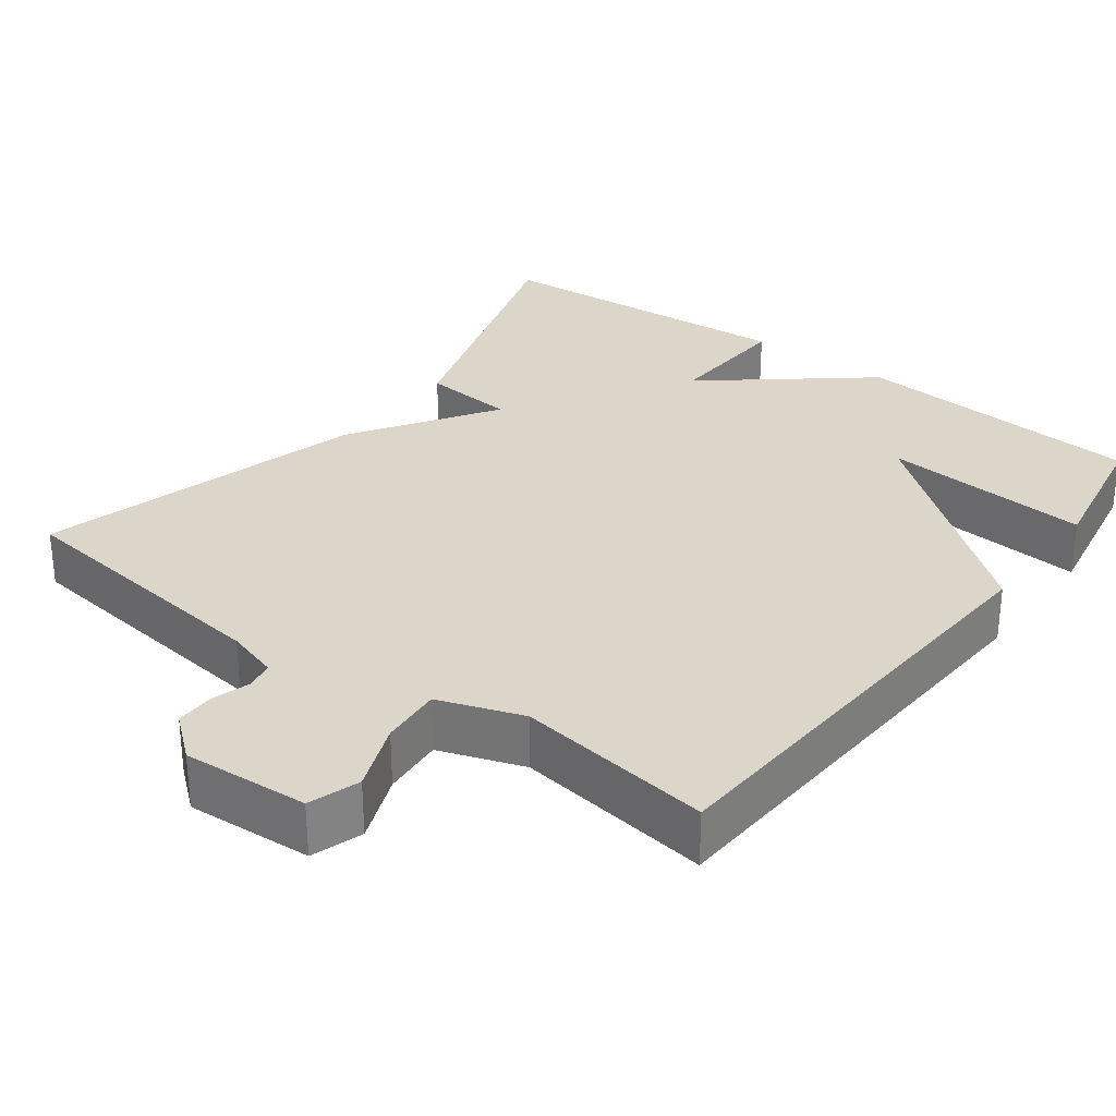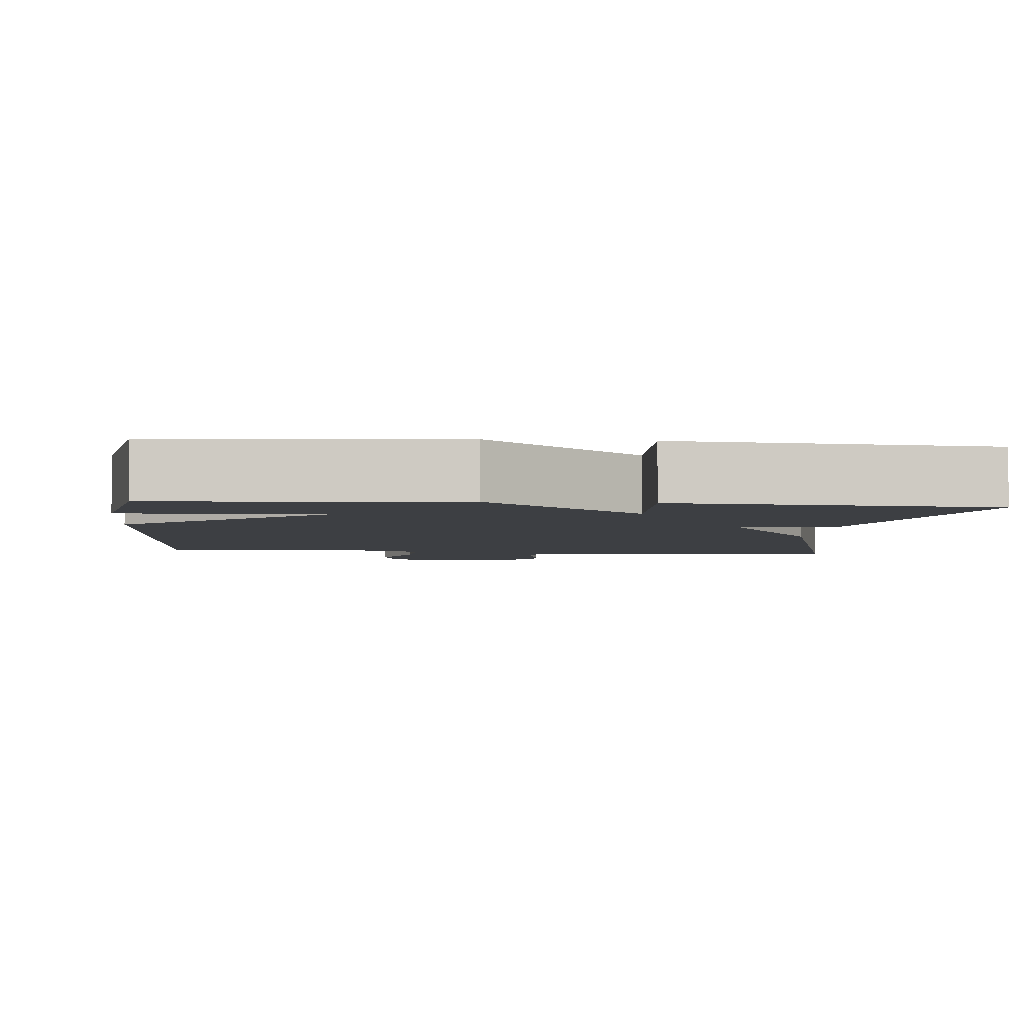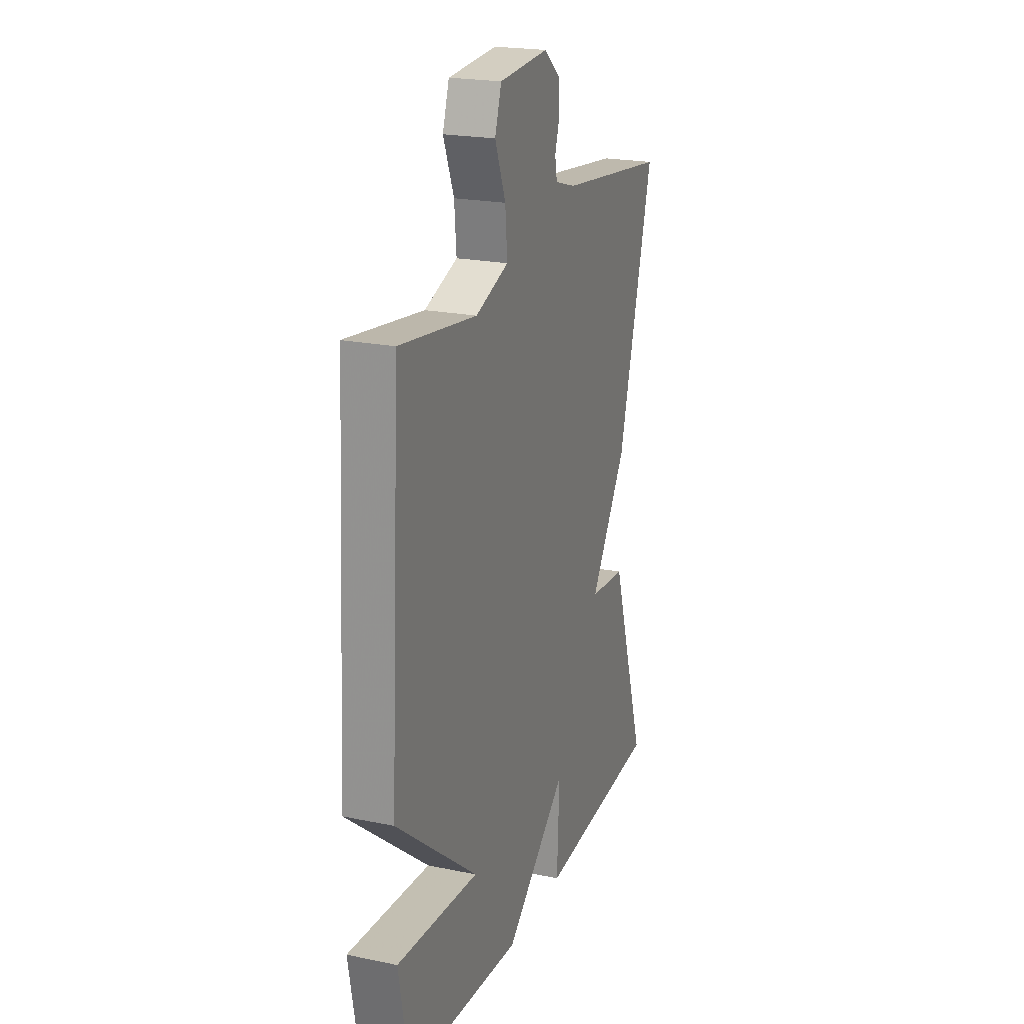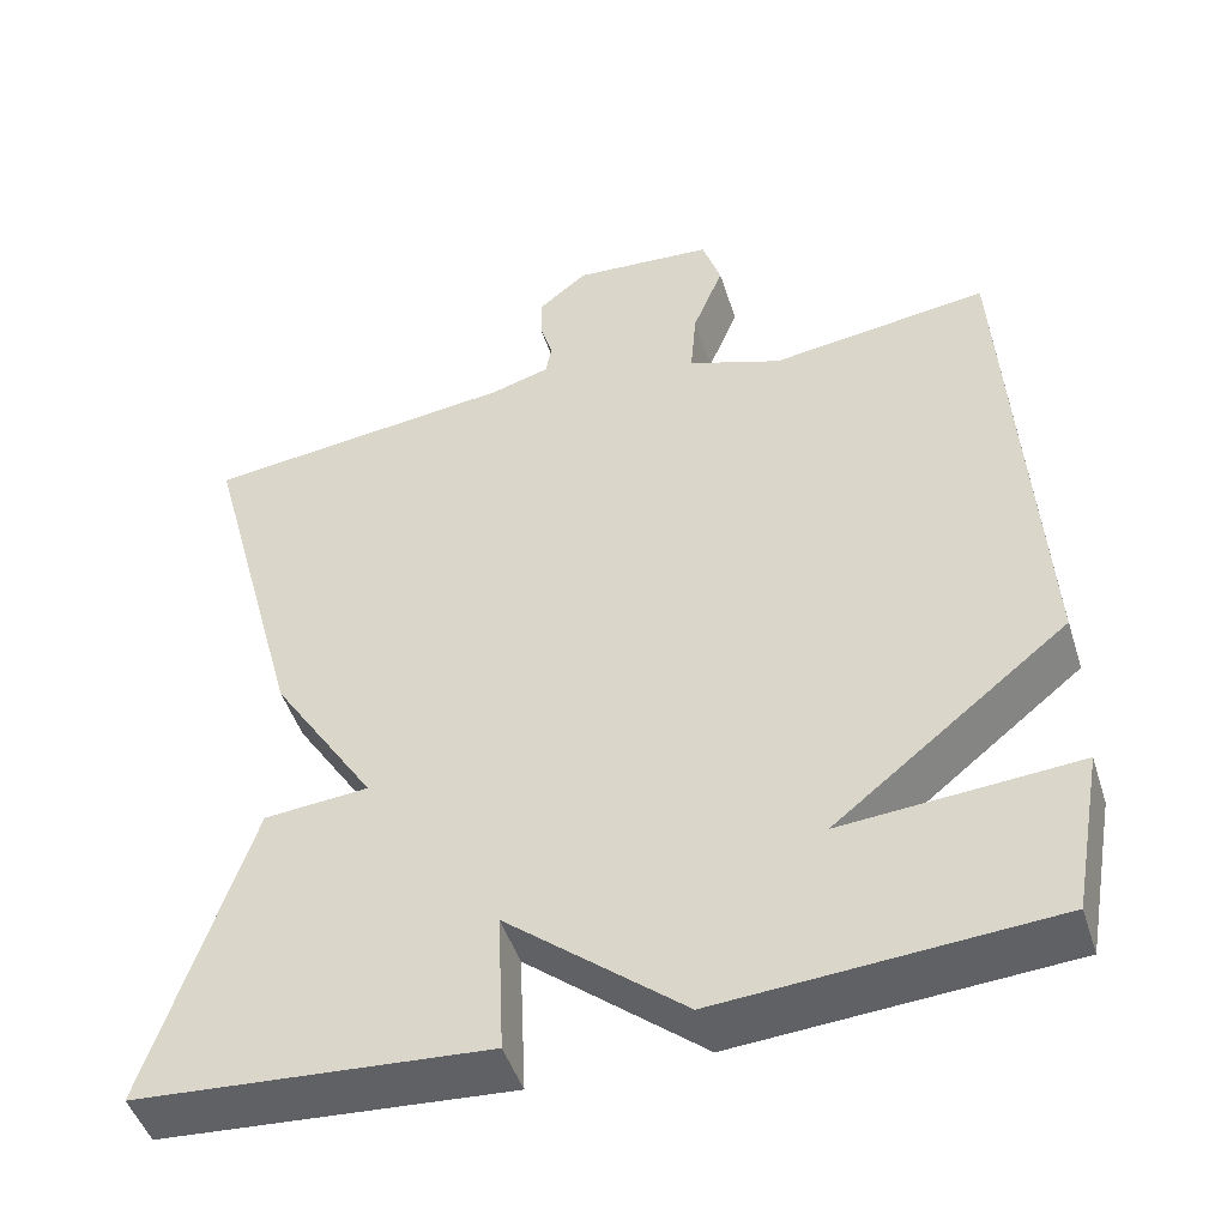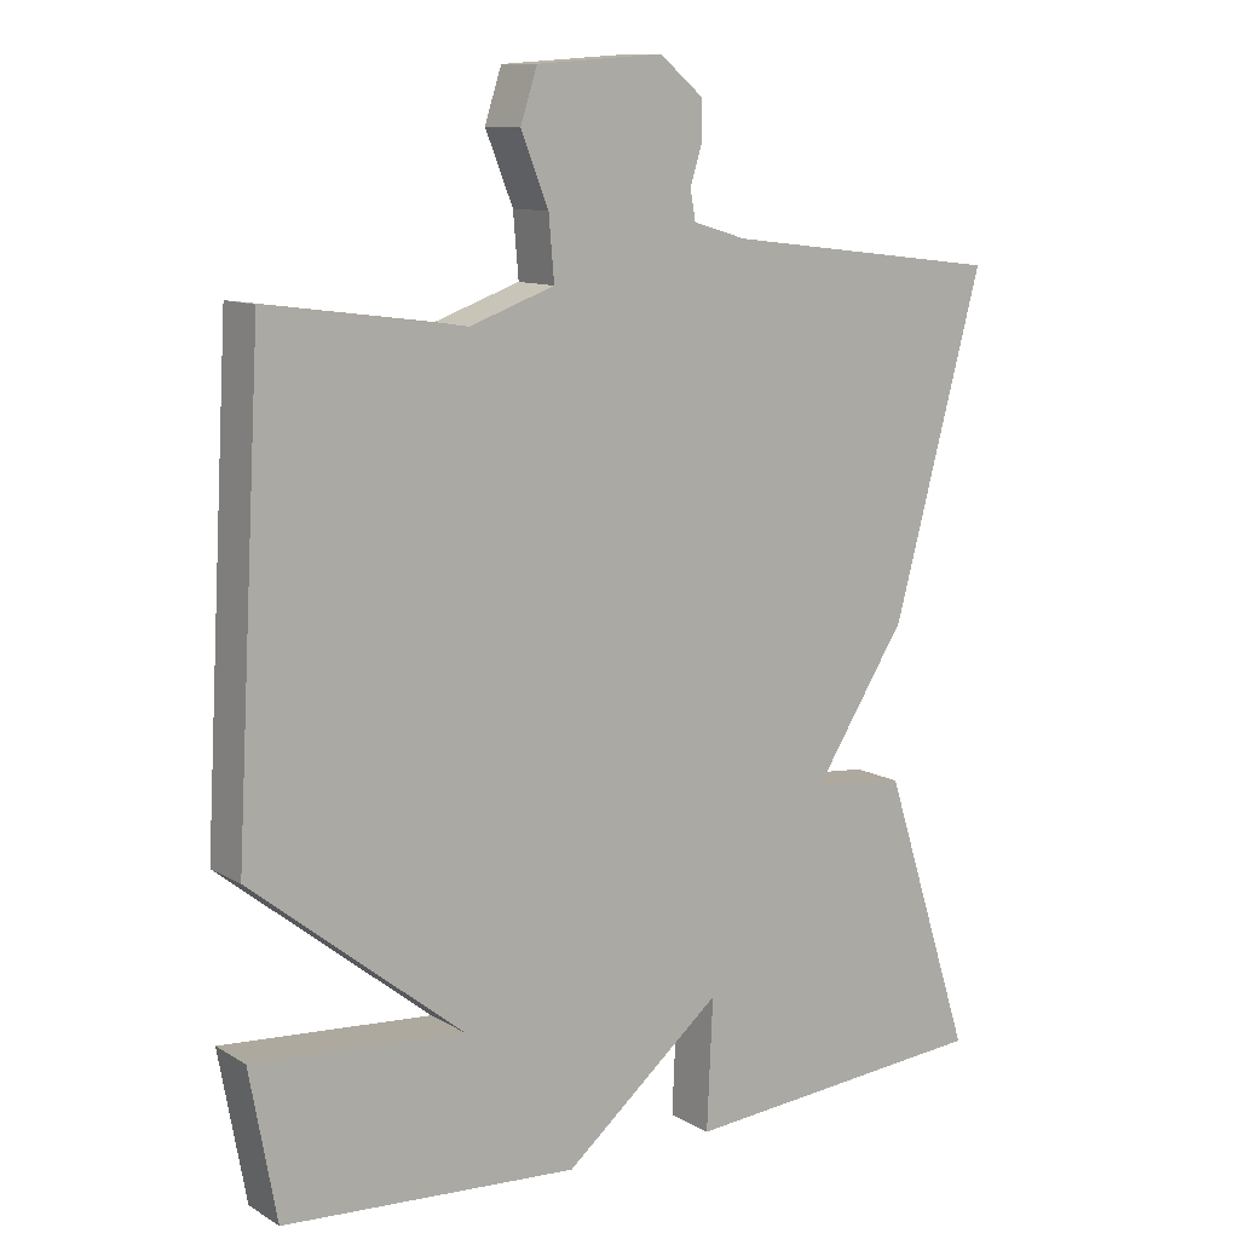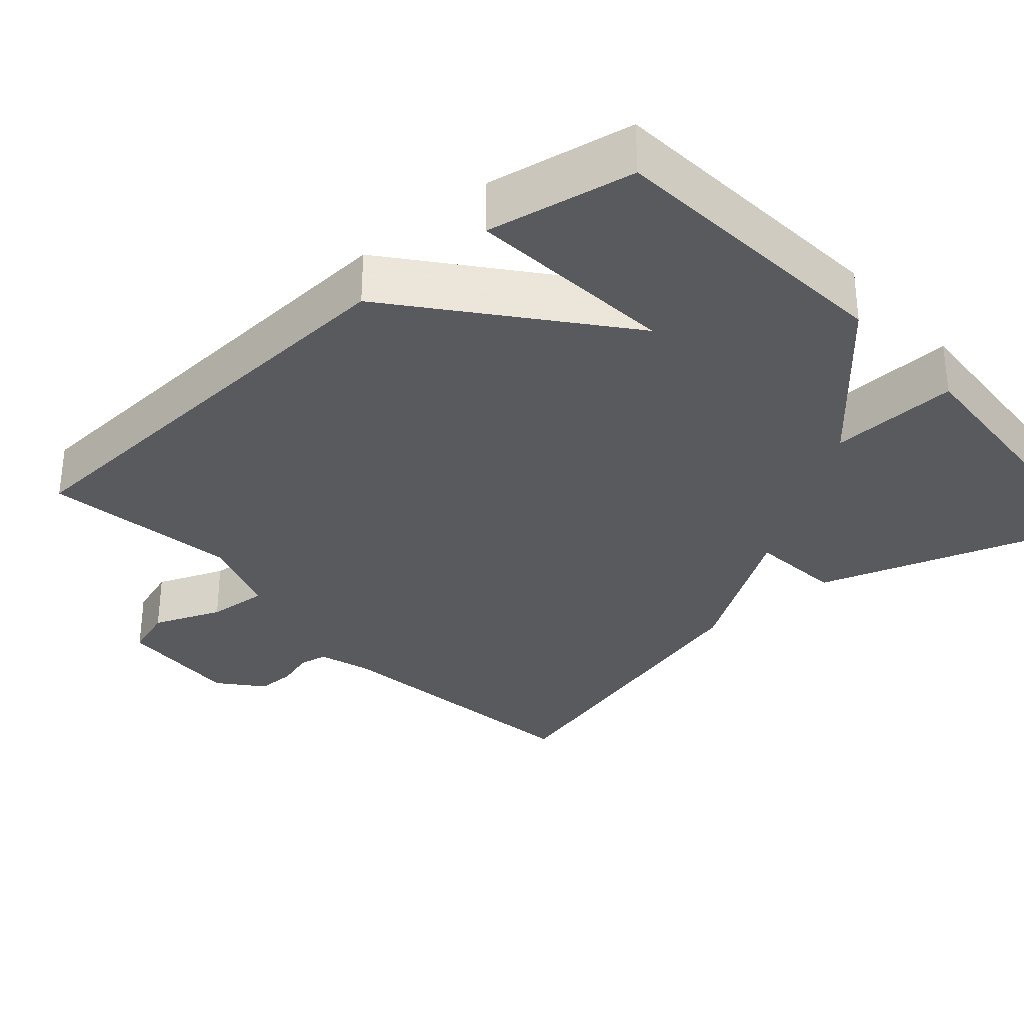
<metadata>
{"format":"obj","ext":"obj","renderer":"f3d","projection":"perspective","resolution":1024,"background":"white","views":[{"elev":30.1,"azim":36.9,"up":"+Y"},{"elev":-4.1,"azim":174.8,"up":"+Y"},{"elev":21.6,"azim":110.1,"up":"+Z"},{"elev":-47.4,"azim":17.4,"up":"+Z"},{"elev":11.2,"azim":144.1,"up":"+Z"},{"elev":-31.8,"azim":131.5,"up":"+Y"}]}
</metadata>
<code>
v -0.5 0.07 -0.5
v -0.382 0.07 -0.134
v -0.259 0.07 -0.123
v -0.382 0.07 0.066
v -0.5 0.07 0.5
v -0.133 0.07 0.545
v -0.063 0.07 0.566
v -0.056 0.07 0.604
v -0.071 0.07 0.653
v -0.071 0.07 0.705
v -0.014 0.07 0.752
v 0.152 0.07 0.741
v 0.174 0.07 0.674
v 0.138 0.07 0.584
v 0.131 0.07 0.503
v 0.242 0.07 0.464
v 0.5 0.07 0.5
v 0.535 0.07 -0.107
v 0.259 0.07 -0.329
v 0.535 0.07 -0.307
v 0.5 0.07 -0.5
v 0.112 0.07 -0.529
v -0.096 0.07 -0.359
v -0.088 0.07 -0.529
v -0.5 0 -0.5
v -0.382 0 -0.134
v -0.259 0 -0.123
v -0.382 0 0.066
v -0.5 0 0.5
v -0.133 0 0.545
v -0.063 0 0.566
v -0.056 0 0.604
v -0.071 0 0.653
v -0.071 0 0.705
v -0.014 0 0.752
v 0.152 0 0.741
v 0.174 0 0.674
v 0.138 0 0.584
v 0.131 0 0.503
v 0.242 0 0.464
v 0.5 0 0.5
v 0.535 0 -0.107
v 0.259 0 -0.329
v 0.535 0 -0.307
v 0.5 0 -0.5
v 0.112 0 -0.529
v -0.096 0 -0.359
v -0.088 0 -0.529
f 1 2 3
f 24 1 3
f 23 24 3
f 21 22 23
f 20 21 23
f 19 20 23
f 23 3 4
f 19 23 4
f 18 19 4
f 17 18 4
f 16 17 4
f 4 5 6
f 16 4 6
f 15 16 6
f 14 15 6 7
f 12 13 14
f 11 12 14
f 10 11 14
f 9 10 14
f 8 9 14
f 7 8 14
f 27 26 25
f 27 25 48
f 27 48 47
f 47 46 45
f 47 45 44
f 47 44 43
f 28 27 47
f 28 47 43
f 28 43 42
f 28 42 41
f 28 41 40
f 30 29 28
f 30 28 40
f 30 40 39
f 31 30 39 38
f 38 37 36
f 38 36 35
f 38 35 34
f 38 34 33
f 38 33 32
f 38 32 31
f 1 25 26 2
f 2 26 27 3
f 3 27 28 4
f 4 28 29 5
f 5 29 30 6
f 6 30 31 7
f 7 31 32 8
f 8 32 33 9
f 9 33 34 10
f 10 34 35 11
f 11 35 36 12
f 12 36 37 13
f 13 37 38 14
f 14 38 39 15
f 15 39 40 16
f 16 40 41 17
f 17 41 42 18
f 18 42 43 19
f 19 43 44 20
f 20 44 45 21
f 21 45 46 22
f 22 46 47 23
f 23 47 48 24
f 24 48 25 1

</code>
